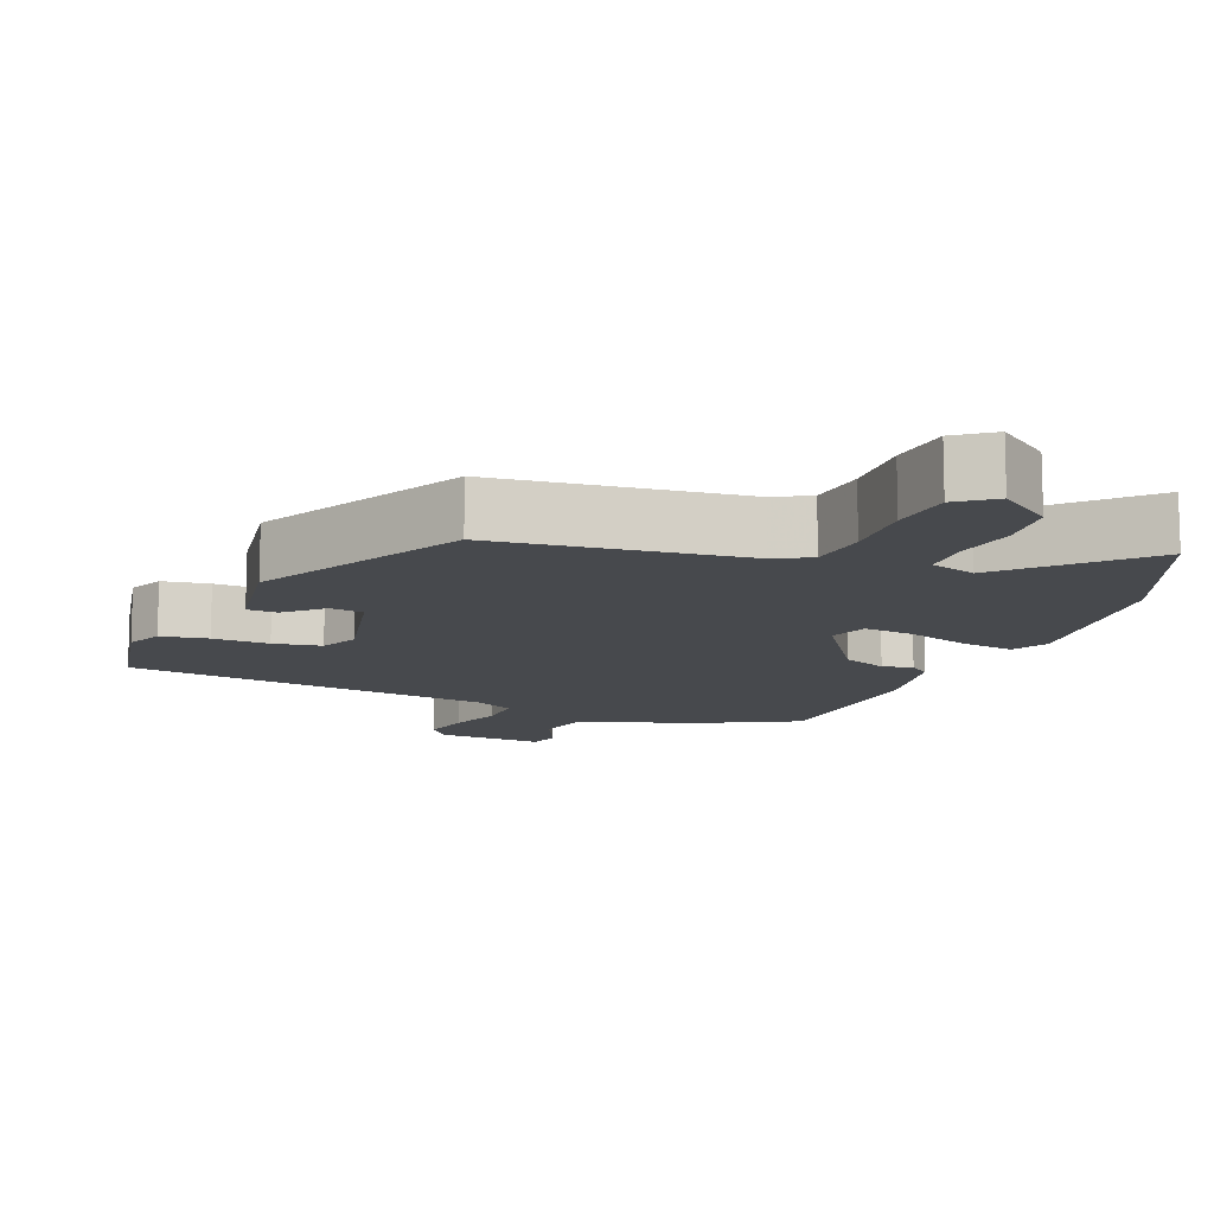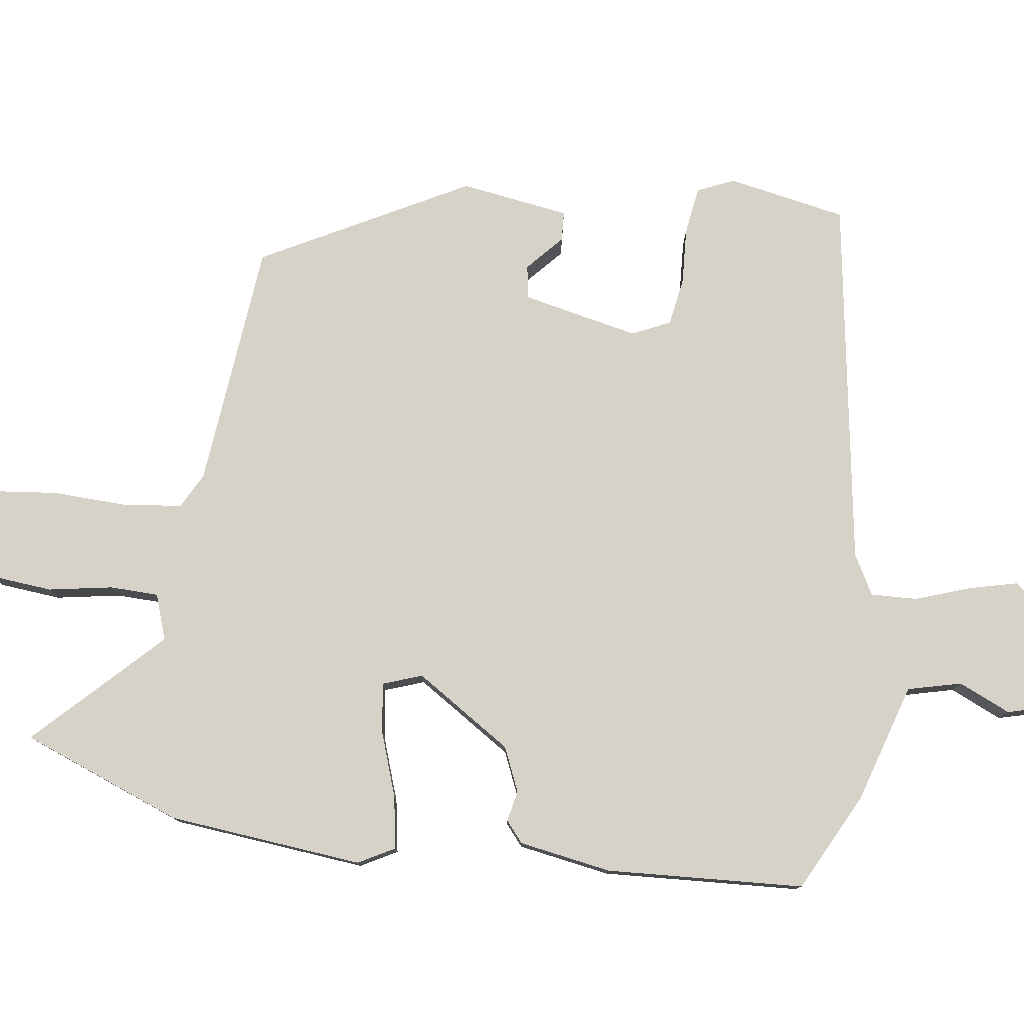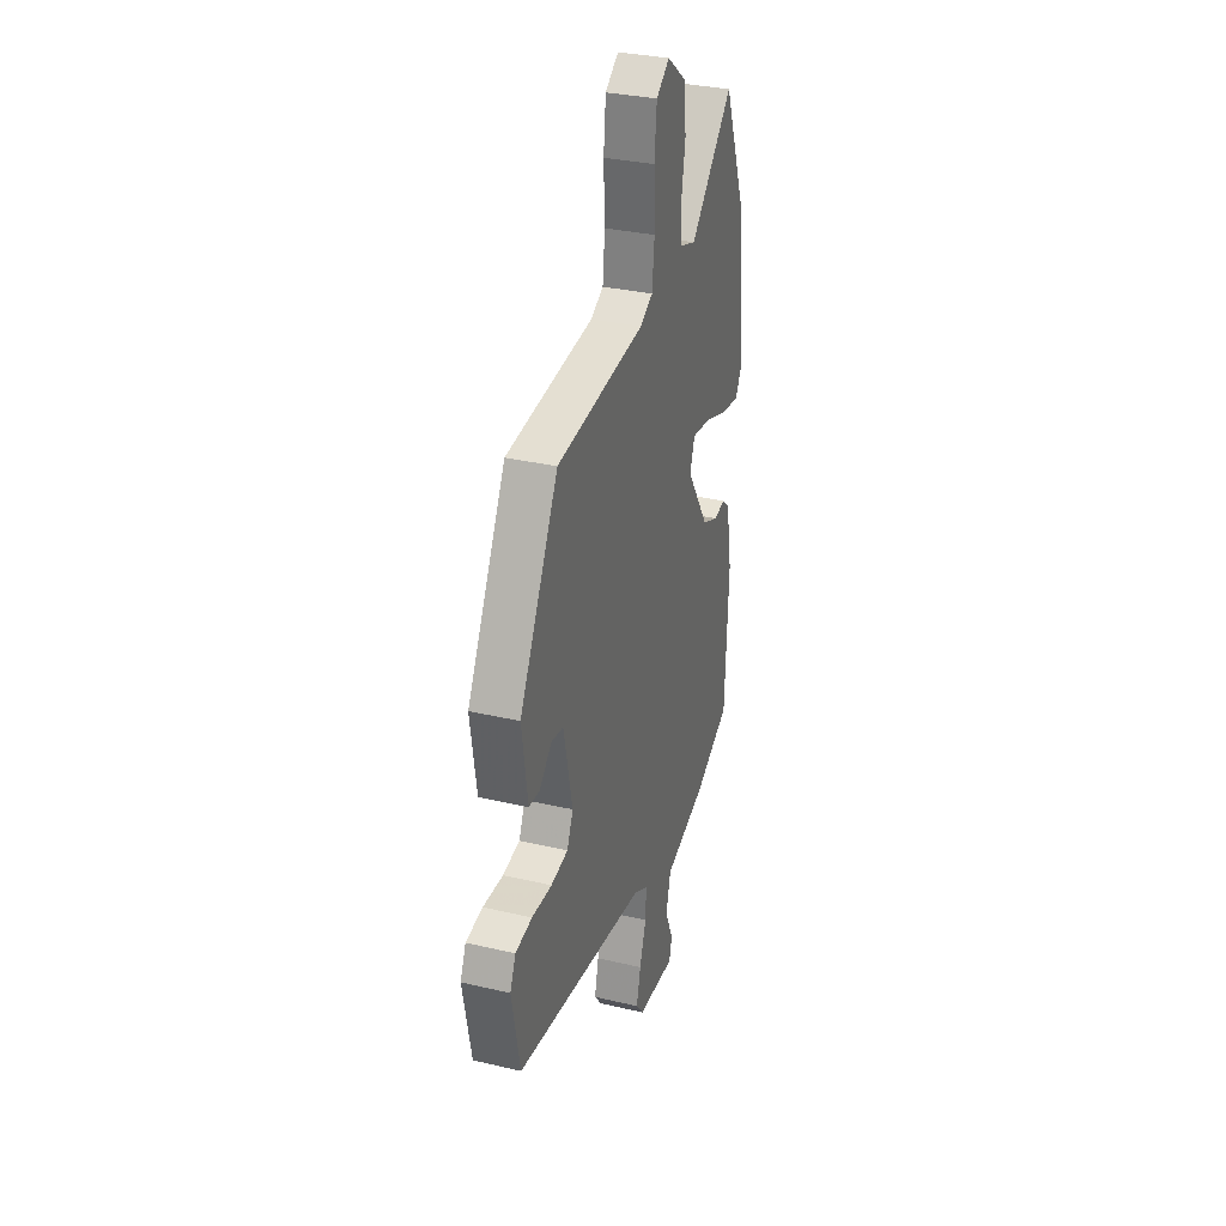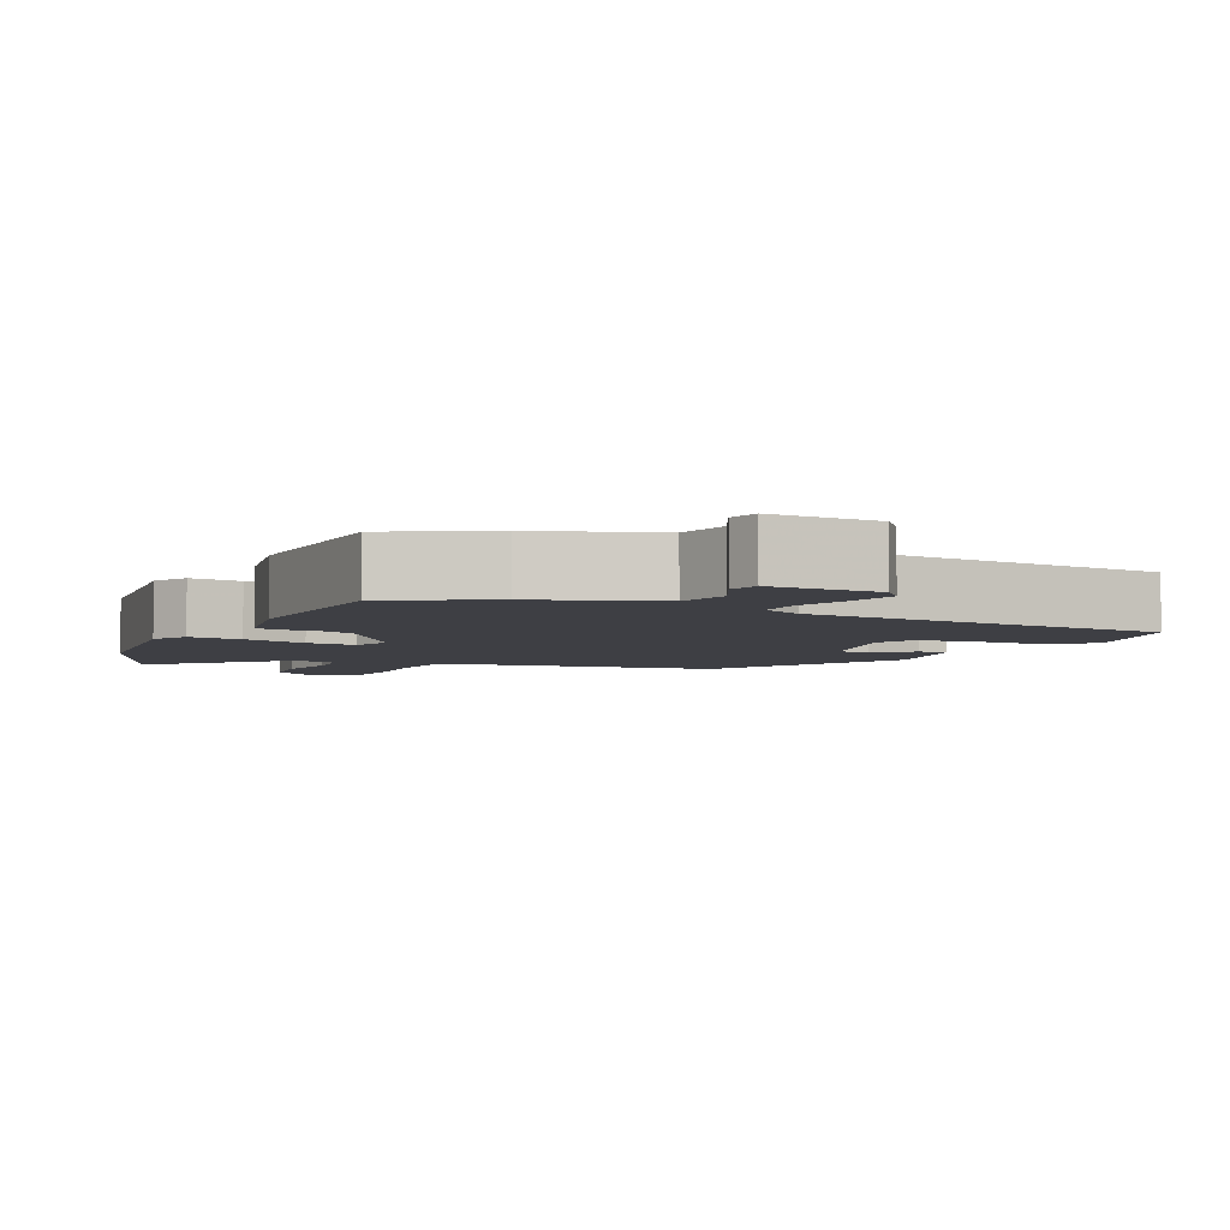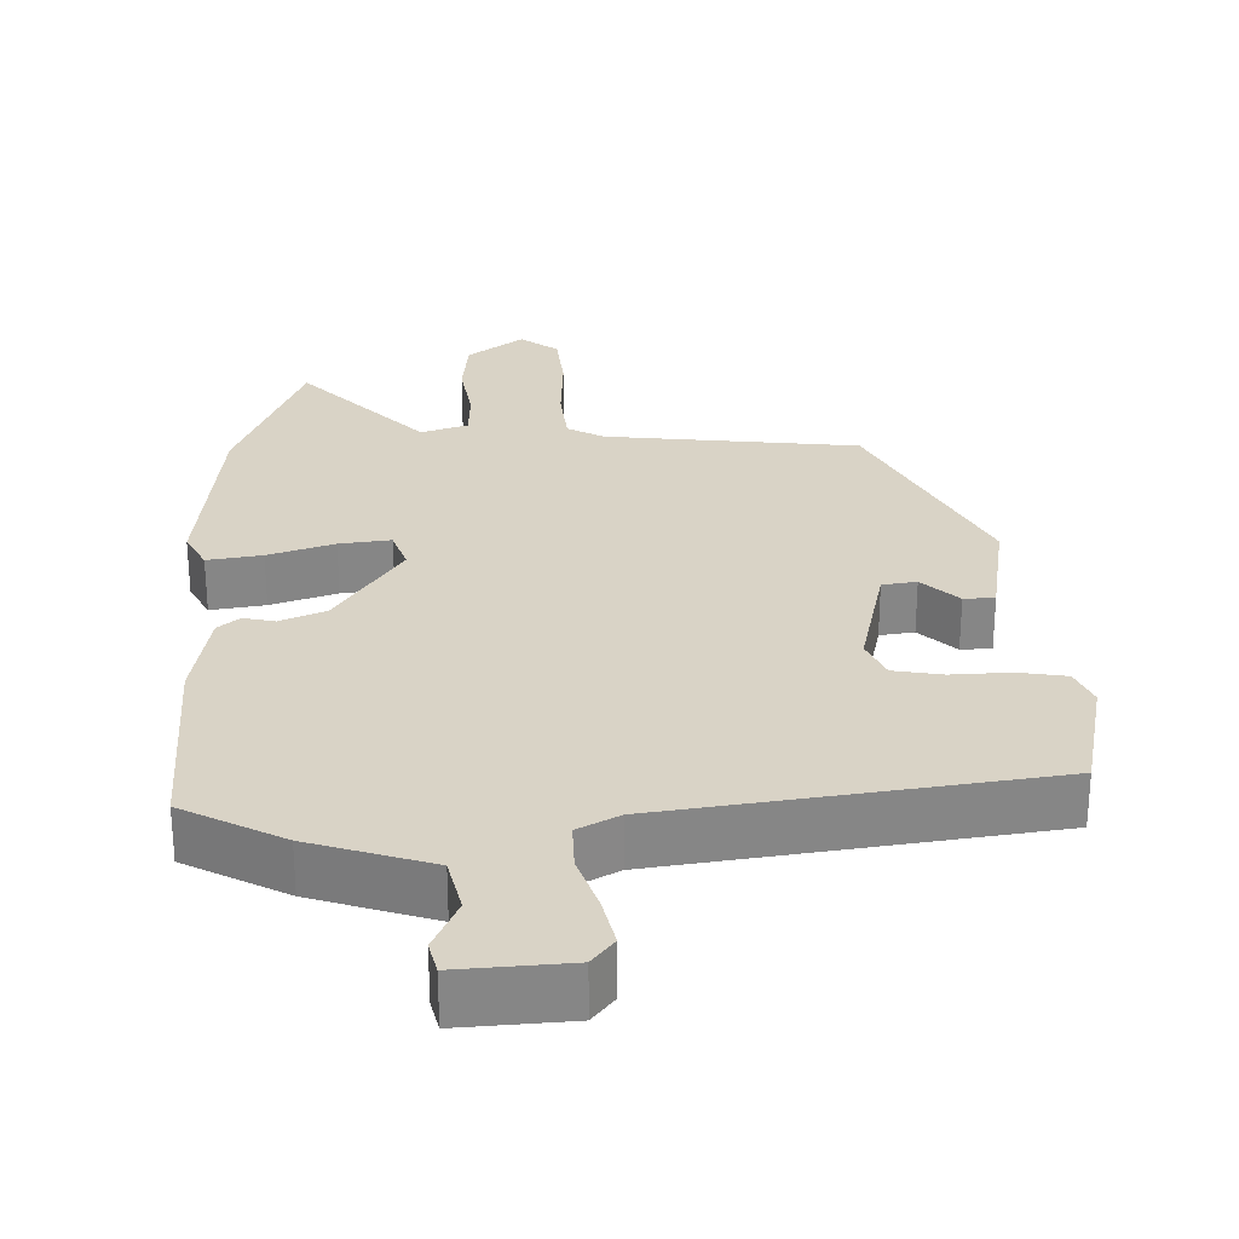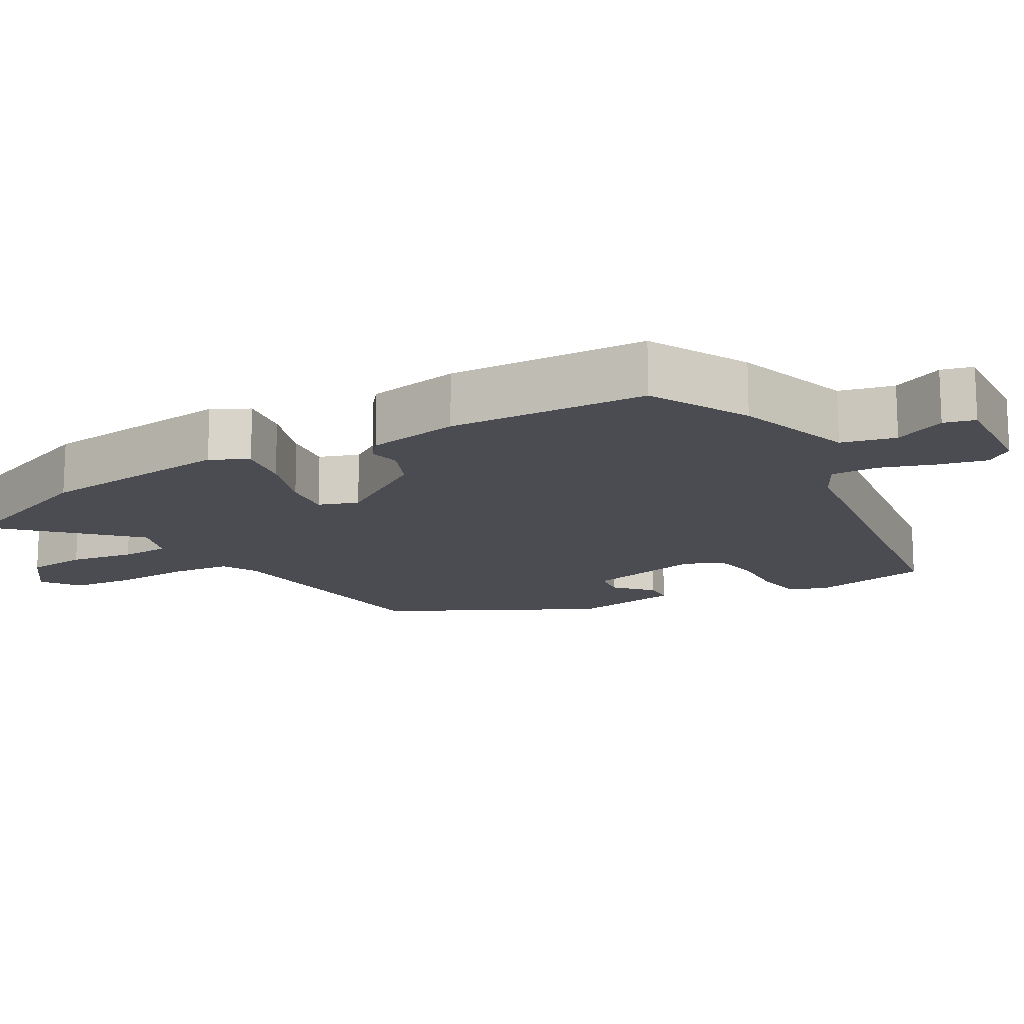
<metadata>
{"format":"obj","ext":"obj","renderer":"f3d","projection":"perspective","resolution":1024,"background":"white","views":[{"elev":-12.1,"azim":-21.3,"up":"+Y"},{"elev":78.4,"azim":97.6,"up":"+Y"},{"elev":32.2,"azim":-71.8,"up":"+Z"},{"elev":-4.5,"azim":156.5,"up":"+Y"},{"elev":28.3,"azim":179.0,"up":"+Y"},{"elev":-15.3,"azim":120.4,"up":"+Y"}]}
</metadata>
<code>
v 0.493 0.07 -0.433
v 0.357 0.07 -0.503
v 0.194 0.07 -0.554
v 0.176 0.07 -0.628
v 0.208 0.07 -0.699
v 0.197 0.07 -0.742
v 0.049 0.07 -0.731
v 0.02 0.07 -0.694
v 0.036 0.07 -0.627
v 0.062 0.07 -0.552
v 0.064 0.07 -0.488
v 0.009 0.07 -0.458
v -0.501 0.07 -0.381
v -0.533 0.07 -0.217
v -0.511 0.07 -0.167
v -0.446 0.07 -0.157
v -0.368 0.07 -0.161
v -0.302 0.07 -0.15
v -0.278 0.07 -0.097
v -0.313 0.07 0.063
v -0.359 0.07 0.07
v -0.408 0.07 0.025
v -0.449 0.07 0.027
v -0.472 0.07 0.177
v -0.322 0.07 0.462
v 0.018 0.07 0.497
v 0.067 0.07 0.523
v 0.076 0.07 0.605
v 0.072 0.07 0.707
v 0.081 0.07 0.794
v 0.132 0.07 0.831
v 0.206 0.07 0.775
v 0.214 0.07 0.691
v 0.199 0.07 0.603
v 0.201 0.07 0.536
v 0.264 0.07 0.515
v 0.429 0.07 0.682
v 0.515 0.07 0.462
v 0.543 0.07 0.193
v 0.516 0.07 0.143
v 0.443 0.07 0.155
v 0.355 0.07 0.185
v 0.286 0.07 0.194
v 0.267 0.07 0.14
v 0.353 0.07 0.008
v 0.414 0.07 -0.018
v 0.456 0.07 -0.009
v 0.485 0.07 -0.033
v 0.507 0.07 -0.16
v 0.493 0 -0.433
v 0.357 0 -0.503
v 0.194 0 -0.554
v 0.176 0 -0.628
v 0.208 0 -0.699
v 0.197 0 -0.742
v 0.049 0 -0.731
v 0.02 0 -0.694
v 0.036 0 -0.627
v 0.062 0 -0.552
v 0.064 0 -0.488
v 0.009 0 -0.458
v -0.501 0 -0.381
v -0.533 0 -0.217
v -0.511 0 -0.167
v -0.446 0 -0.157
v -0.368 0 -0.161
v -0.302 0 -0.15
v -0.278 0 -0.097
v -0.313 0 0.063
v -0.359 0 0.07
v -0.408 0 0.025
v -0.449 0 0.027
v -0.472 0 0.177
v -0.322 0 0.462
v 0.018 0 0.497
v 0.067 0 0.523
v 0.076 0 0.605
v 0.072 0 0.707
v 0.081 0 0.794
v 0.132 0 0.831
v 0.206 0 0.775
v 0.214 0 0.691
v 0.199 0 0.603
v 0.201 0 0.536
v 0.264 0 0.515
v 0.429 0 0.682
v 0.515 0 0.462
v 0.543 0 0.193
v 0.516 0 0.143
v 0.443 0 0.155
v 0.355 0 0.185
v 0.286 0 0.194
v 0.267 0 0.14
v 0.353 0 0.008
v 0.414 0 -0.018
v 0.456 0 -0.009
v 0.485 0 -0.033
v 0.507 0 -0.16
f 1 2 3
f 49 1 3
f 48 49 3
f 47 48 3
f 46 47 3
f 45 46 3
f 44 45 3
f 40 41 42
f 39 40 42
f 38 39 42
f 37 38 42
f 36 37 42
f 35 36 42 43
f 32 33 34
f 31 32 34
f 30 31 34
f 29 30 34
f 28 29 34
f 27 28 34 35
f 35 43 44
f 27 35 44
f 26 27 44
f 24 25 26
f 23 24 26
f 22 23 26
f 21 22 26
f 15 16 17
f 14 15 17
f 13 14 17
f 12 13 17
f 11 12 17 18
f 8 9 10
f 7 8 10
f 6 7 10
f 5 6 10
f 4 5 10
f 4 10 11
f 3 4 11
f 11 18 19
f 3 11 19
f 44 3 19
f 20 21 26 44
f 19 20 44
f 52 51 50
f 52 50 98
f 52 98 97
f 52 97 96
f 52 96 95
f 52 95 94
f 52 94 93
f 91 90 89
f 91 89 88
f 91 88 87
f 91 87 86
f 91 86 85
f 92 91 85 84
f 83 82 81
f 83 81 80
f 83 80 79
f 83 79 78
f 83 78 77
f 84 83 77 76
f 93 92 84
f 93 84 76
f 93 76 75
f 75 74 73
f 75 73 72
f 75 72 71
f 75 71 70
f 66 65 64
f 66 64 63
f 66 63 62
f 66 62 61
f 67 66 61 60
f 59 58 57
f 59 57 56
f 59 56 55
f 59 55 54
f 59 54 53
f 60 59 53
f 60 53 52
f 68 67 60
f 68 60 52
f 68 52 93
f 93 75 70 69
f 93 69 68
f 1 50 51 2
f 2 51 52 3
f 3 52 53 4
f 4 53 54 5
f 5 54 55 6
f 6 55 56 7
f 7 56 57 8
f 8 57 58 9
f 9 58 59 10
f 10 59 60 11
f 11 60 61 12
f 12 61 62 13
f 13 62 63 14
f 14 63 64 15
f 15 64 65 16
f 16 65 66 17
f 17 66 67 18
f 18 67 68 19
f 19 68 69 20
f 20 69 70 21
f 21 70 71 22
f 22 71 72 23
f 23 72 73 24
f 24 73 74 25
f 25 74 75 26
f 26 75 76 27
f 27 76 77 28
f 28 77 78 29
f 29 78 79 30
f 30 79 80 31
f 31 80 81 32
f 32 81 82 33
f 33 82 83 34
f 34 83 84 35
f 35 84 85 36
f 36 85 86 37
f 37 86 87 38
f 38 87 88 39
f 39 88 89 40
f 40 89 90 41
f 41 90 91 42
f 42 91 92 43
f 43 92 93 44
f 44 93 94 45
f 45 94 95 46
f 46 95 96 47
f 47 96 97 48
f 48 97 98 49
f 49 98 50 1

</code>
